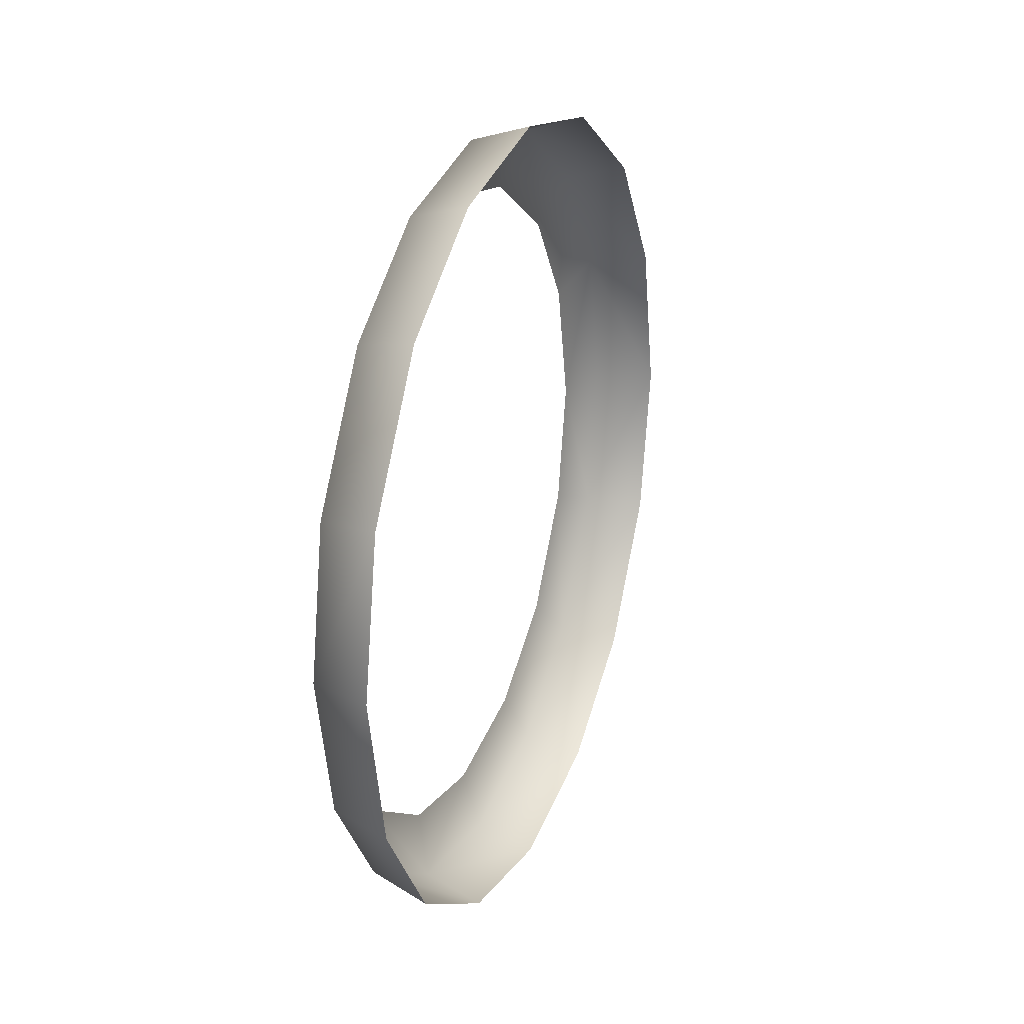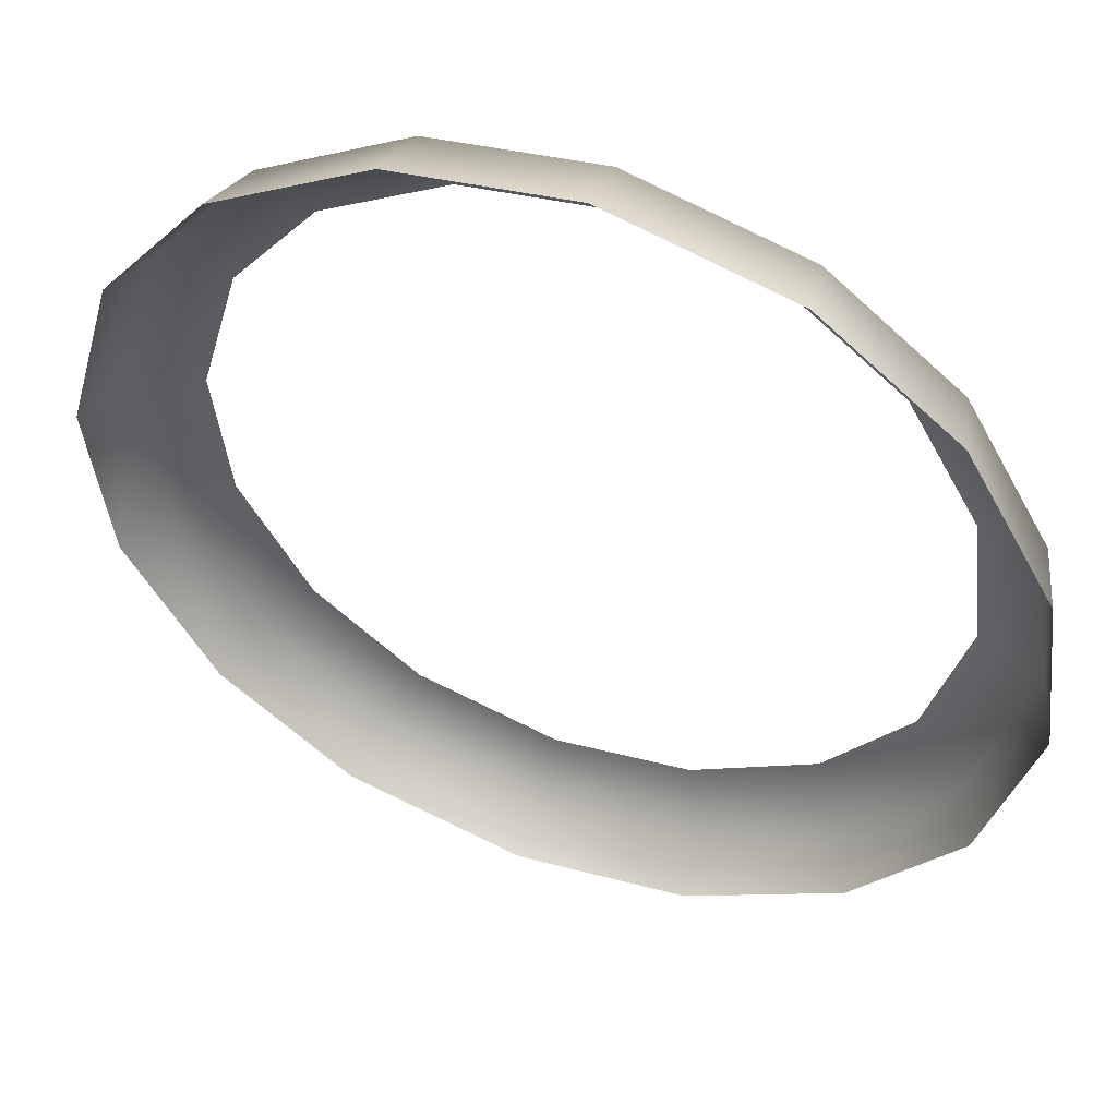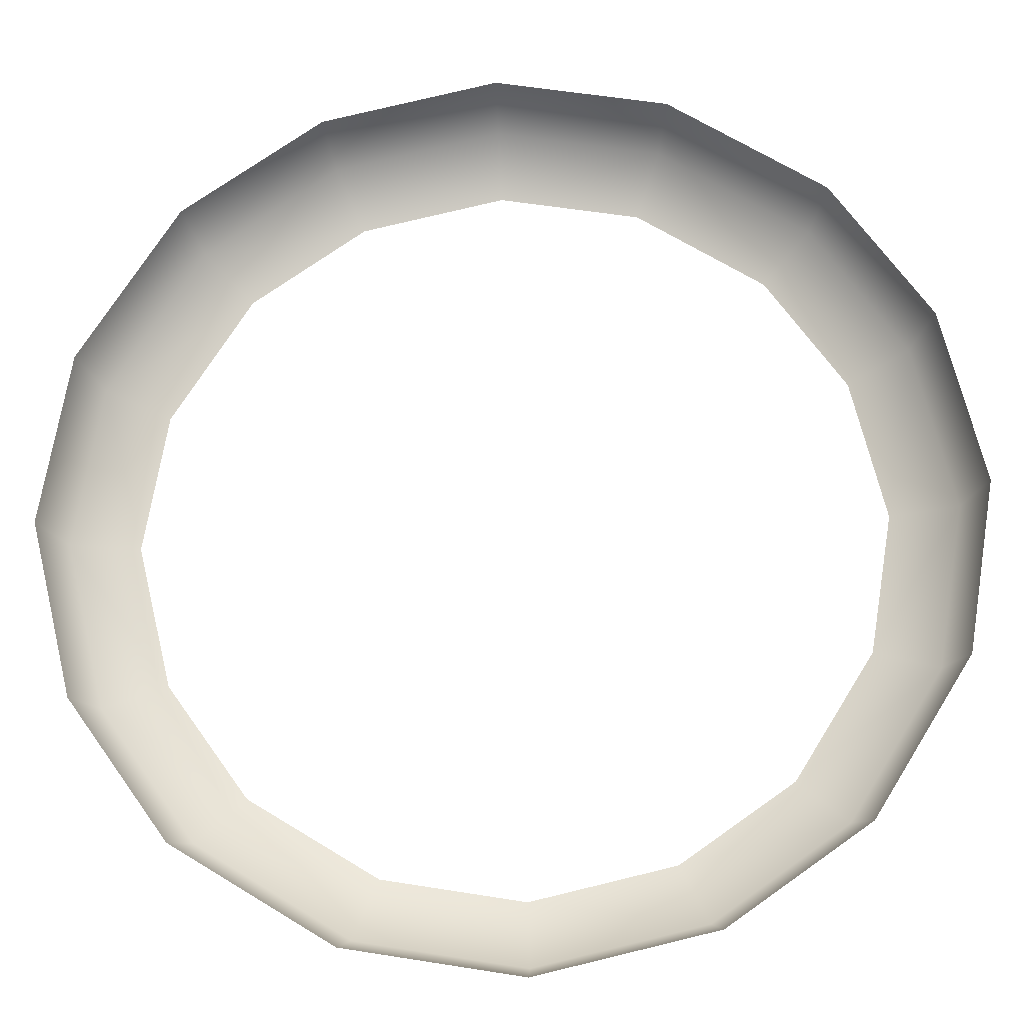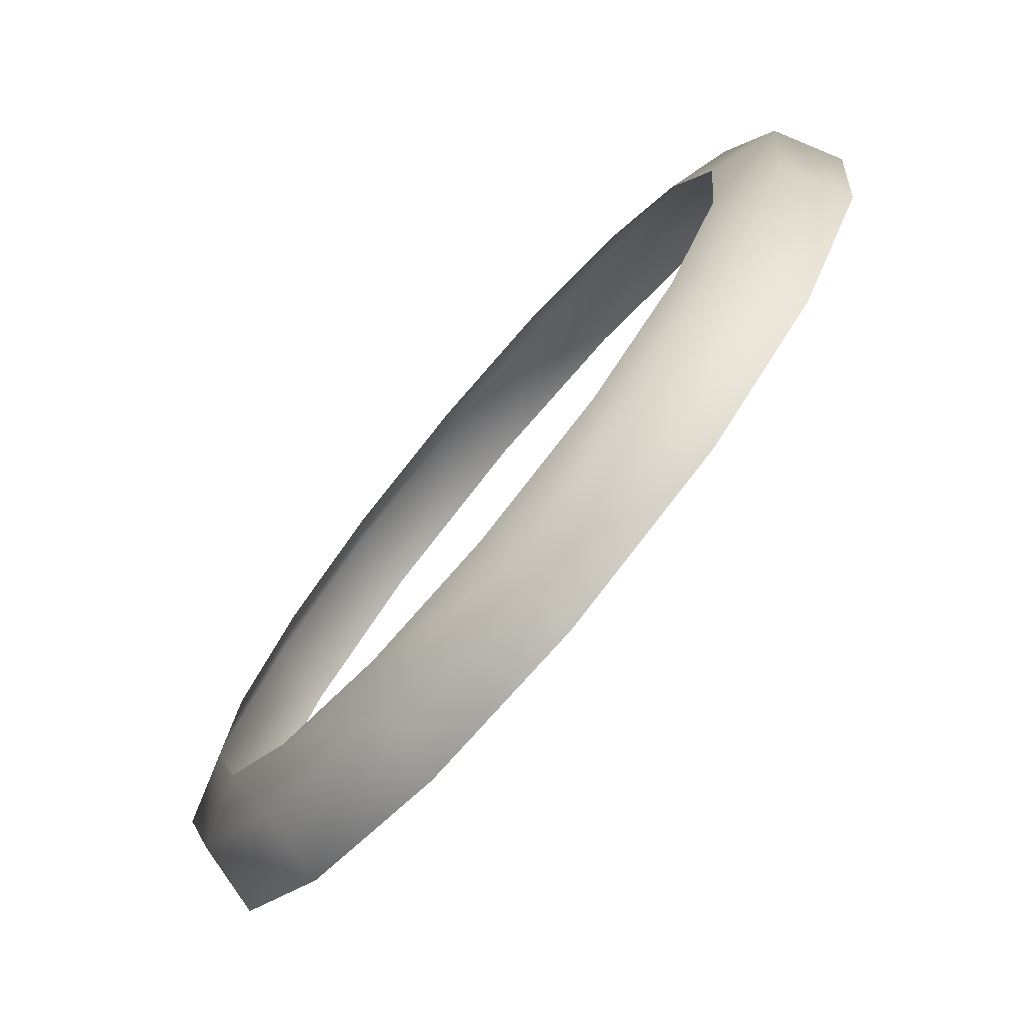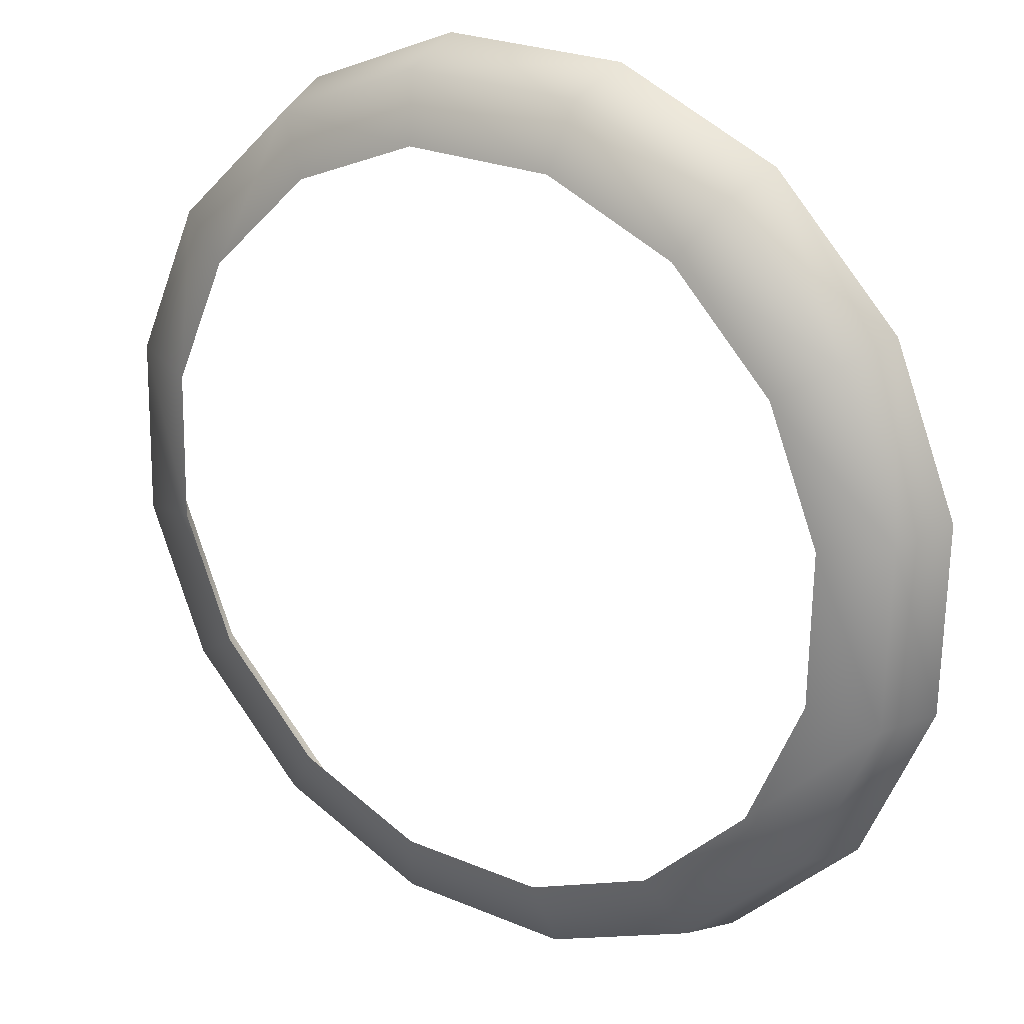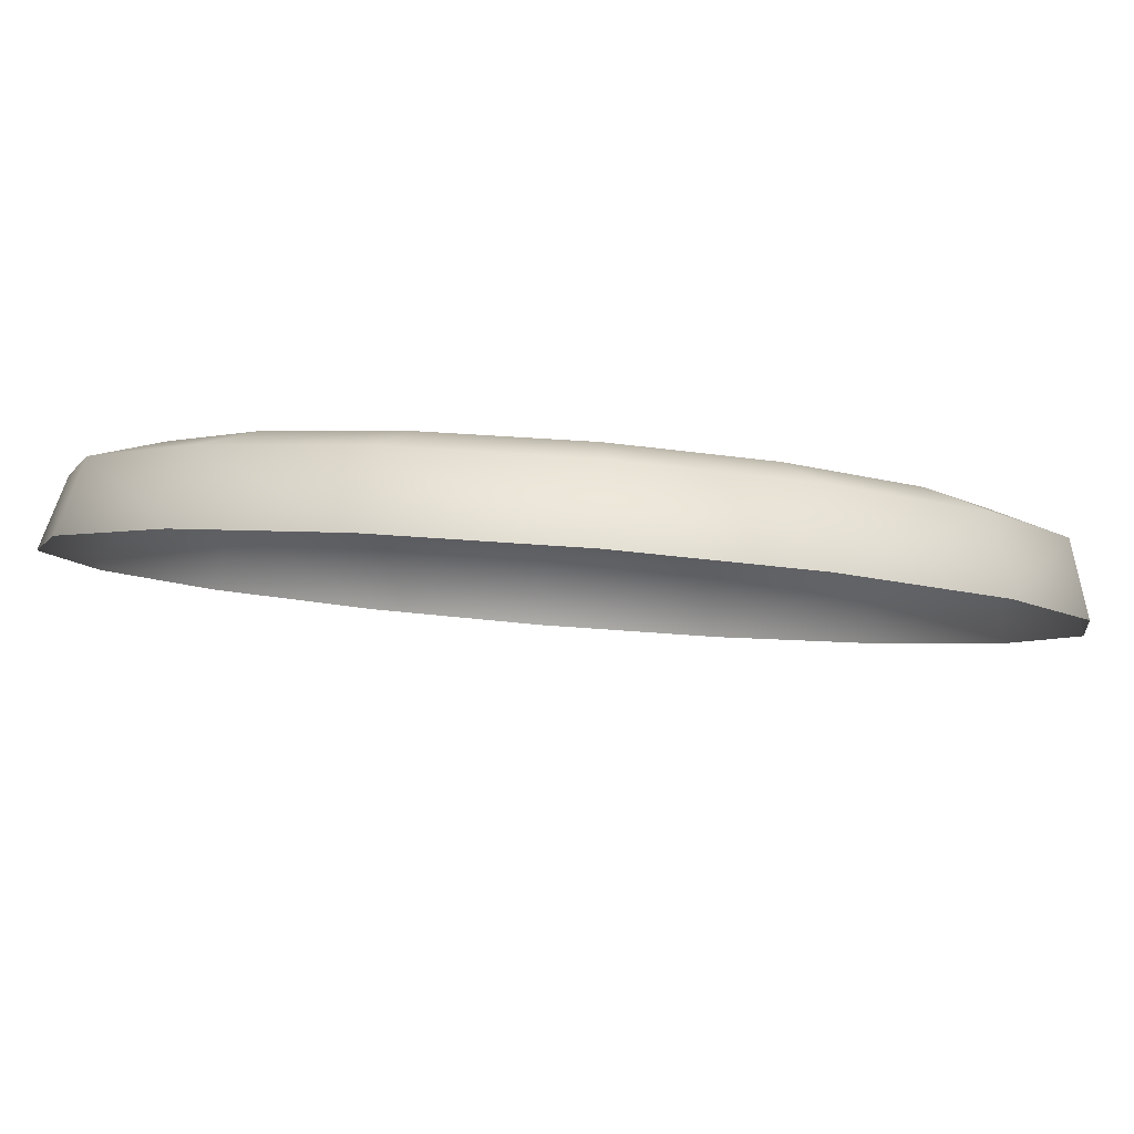
<metadata>
{"format":"obj","ext":"obj","renderer":"f3d","projection":"perspective","resolution":1024,"background":"white","views":[{"elev":25.2,"azim":59.9,"up":"+Y"},{"elev":7.9,"azim":116.8,"up":"+Z"},{"elev":-60.1,"azim":92.6,"up":"+Z"},{"elev":26.9,"azim":10.5,"up":"+Z"},{"elev":72.8,"azim":-42.5,"up":"+Z"},{"elev":-55.6,"azim":-95.6,"up":"+Z"}]}
</metadata>
<code>
o mesh47/mesh47-geometry#mesh47-geometry
v -0.2981 -0.7547 -0.272
v -0.3089 -0.7756 -0.2723
v -0.3009 -0.7766 -0.2756
v -0.3062 -0.7547 -0.2689
v -0.316 -0.7924 -0.281
v -0.3007 -0.7334 -0.2752
v -0.3134 -0.7547 -0.2736
v -0.3083 -0.7943 -0.2848
v -0.3157 -0.7724 -0.2765
v -0.3087 -0.7344 -0.2718
v -0.3205 -0.8069 -0.2998
v -0.3217 -0.7866 -0.2839
v -0.3163 -0.716 -0.2812
v -0.3155 -0.7374 -0.2762
v -0.3275 -0.8045 -0.2953
v -0.3087 -0.7141 -0.285
v -0.3339 -0.811 -0.3163
v -0.3315 -0.7968 -0.296
v -0.3198 -0.7023 -0.2987
v -0.322 -0.7219 -0.2841
v -0.3403 -0.8084 -0.3111
v -0.3423 -0.8002 -0.3094
v -0.3269 -0.7048 -0.2943
v -0.3477 -0.8064 -0.3333
v -0.3336 -0.6977 -0.3157
v -0.331 -0.7124 -0.2952
v -0.3535 -0.7964 -0.3232
v -0.3535 -0.804 -0.3273
v -0.3401 -0.7004 -0.3105
v -0.3421 -0.7086 -0.3089
v -0.3588 -0.7946 -0.347
v -0.3471 -0.7018 -0.3323
v -0.3625 -0.7869 -0.3342
v -0.3641 -0.7928 -0.3403
v -0.3529 -0.7043 -0.3263
v -0.353 -0.712 -0.3223
v -0.3668 -0.7754 -0.3568
v -0.3592 -0.7145 -0.3472
v -0.3689 -0.7714 -0.3421
v -0.3718 -0.7744 -0.3497
v -0.3645 -0.7164 -0.3405
v -0.3628 -0.7222 -0.3344
v -0.3695 -0.7541 -0.36
v -0.3666 -0.7321 -0.3564
v -0.3711 -0.7541 -0.3447
v -0.3743 -0.7541 -0.3527
v -0.3715 -0.7332 -0.3493
v -0.3687 -0.7364 -0.3418
f 1 2 3
f 2 1 4
f 3 2 1
f 4 1 2
f 5 3 2
f 2 3 5
f 6 4 1
f 1 4 6
f 7 2 4
f 4 2 7
f 3 5 8
f 8 5 3
f 9 5 2
f 2 5 9
f 4 6 10
f 10 6 4
f 2 7 9
f 9 7 2
f 10 7 4
f 4 7 10
f 5 11 8
f 8 11 5
f 5 9 12
f 12 9 5
f 6 13 10
f 10 13 6
f 7 10 14
f 14 10 7
f 11 5 15
f 15 5 11
f 12 15 5
f 5 15 12
f 13 6 16
f 16 6 13
f 13 14 10
f 10 14 13
f 15 17 11
f 11 17 15
f 15 12 18
f 18 12 15
f 19 13 16
f 16 13 19
f 14 13 20
f 20 13 14
f 17 15 21
f 21 15 17
f 22 15 18
f 18 15 22
f 13 19 23
f 23 19 13
f 23 20 13
f 13 20 23
f 15 22 21
f 21 22 15
f 21 24 17
f 17 24 21
f 25 23 19
f 19 23 25
f 20 23 26
f 26 23 20
f 27 21 22
f 22 21 27
f 24 21 28
f 28 21 24
f 23 25 29
f 29 25 23
f 23 30 26
f 26 30 23
f 21 27 28
f 28 27 21
f 28 31 24
f 24 31 28
f 32 29 25
f 25 29 32
f 30 23 29
f 29 23 30
f 33 28 27
f 27 28 33
f 31 28 34
f 34 28 31
f 29 32 35
f 35 32 29
f 29 36 30
f 30 36 29
f 28 33 34
f 34 33 28
f 34 37 31
f 31 37 34
f 38 35 32
f 32 35 38
f 36 29 35
f 35 29 36
f 39 34 33
f 33 34 39
f 37 34 40
f 40 34 37
f 35 38 41
f 41 38 35
f 35 42 36
f 36 42 35
f 34 39 40
f 40 39 34
f 40 43 37
f 37 43 40
f 44 41 38
f 38 41 44
f 42 35 41
f 41 35 42
f 45 40 39
f 39 40 45
f 43 40 46
f 46 40 43
f 41 44 47
f 47 44 41
f 41 48 42
f 42 48 41
f 40 45 46
f 46 45 40
f 47 43 46
f 46 43 47
f 43 47 44
f 44 47 43
f 48 41 47
f 47 41 48
f 45 47 46
f 46 47 45
f 47 45 48
f 48 45 47

</code>
